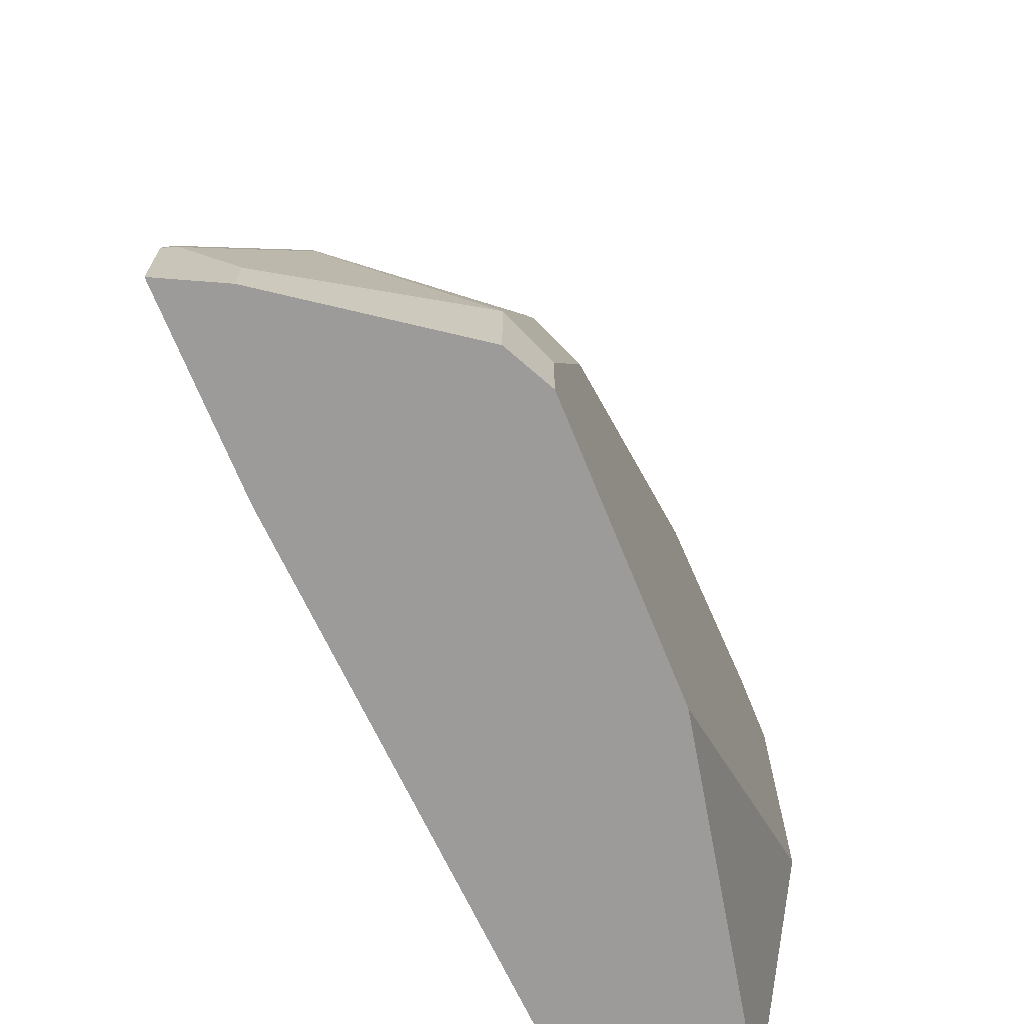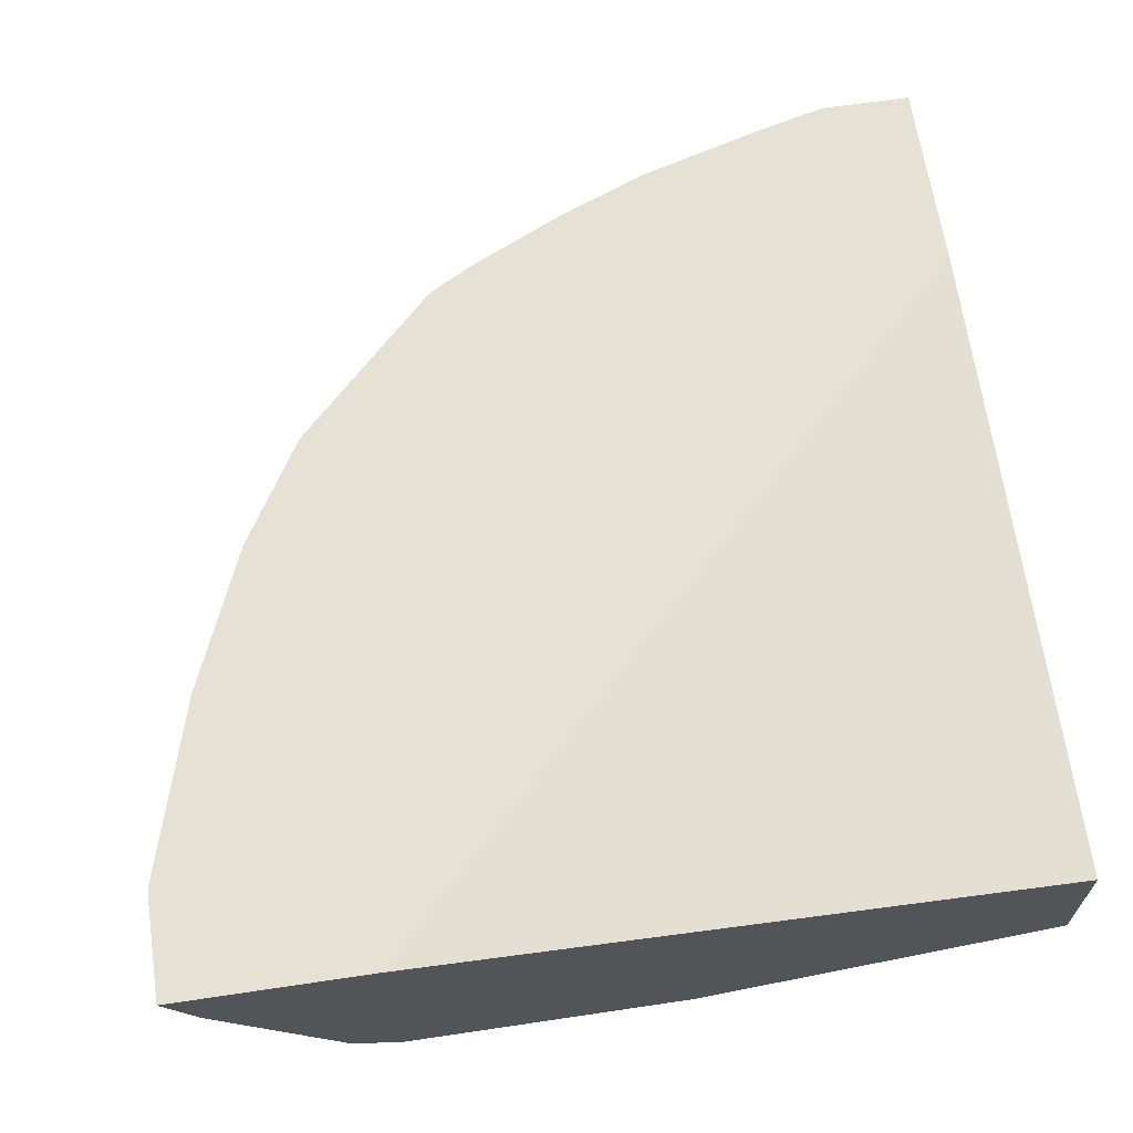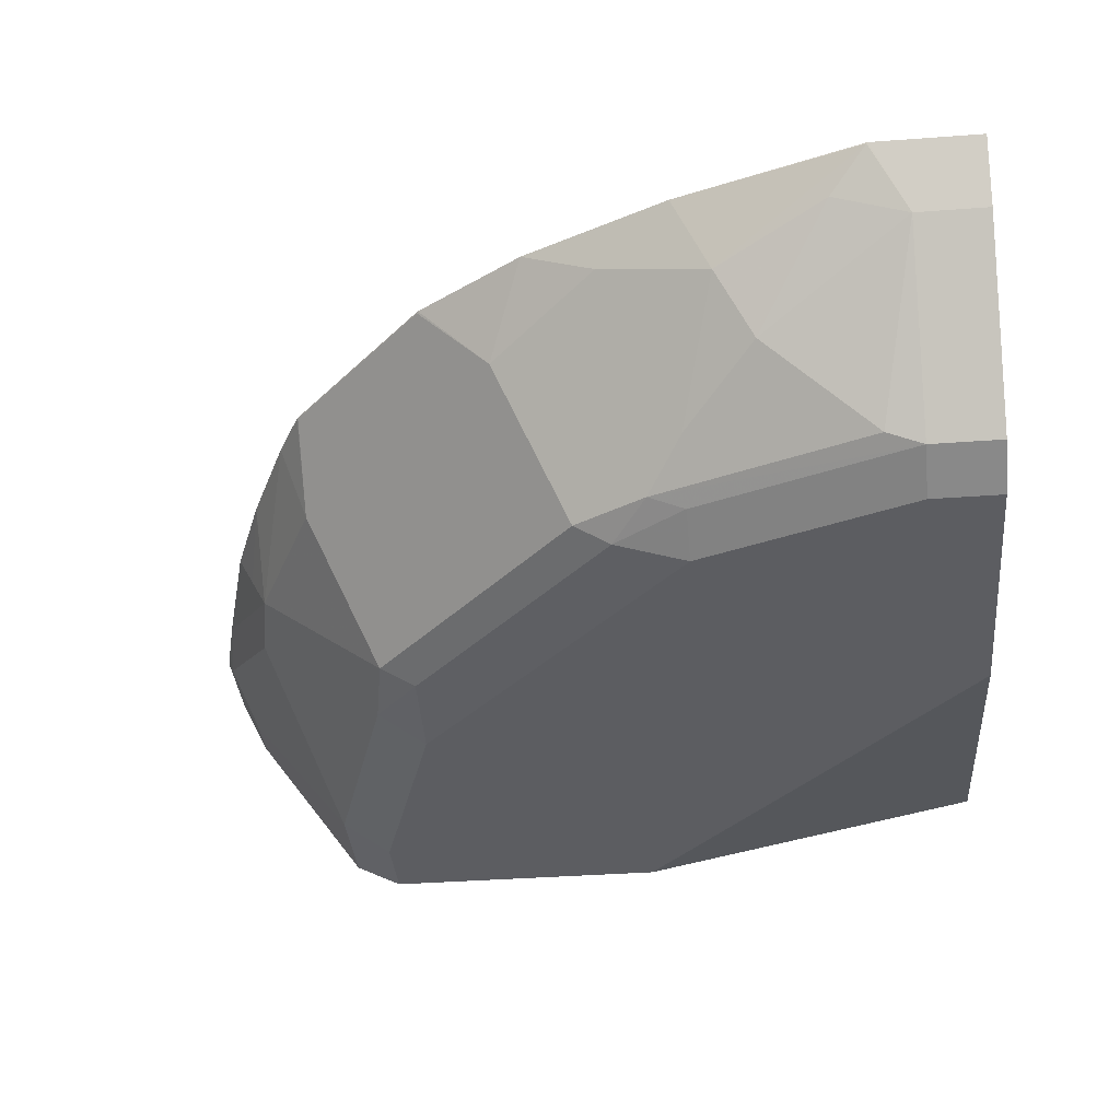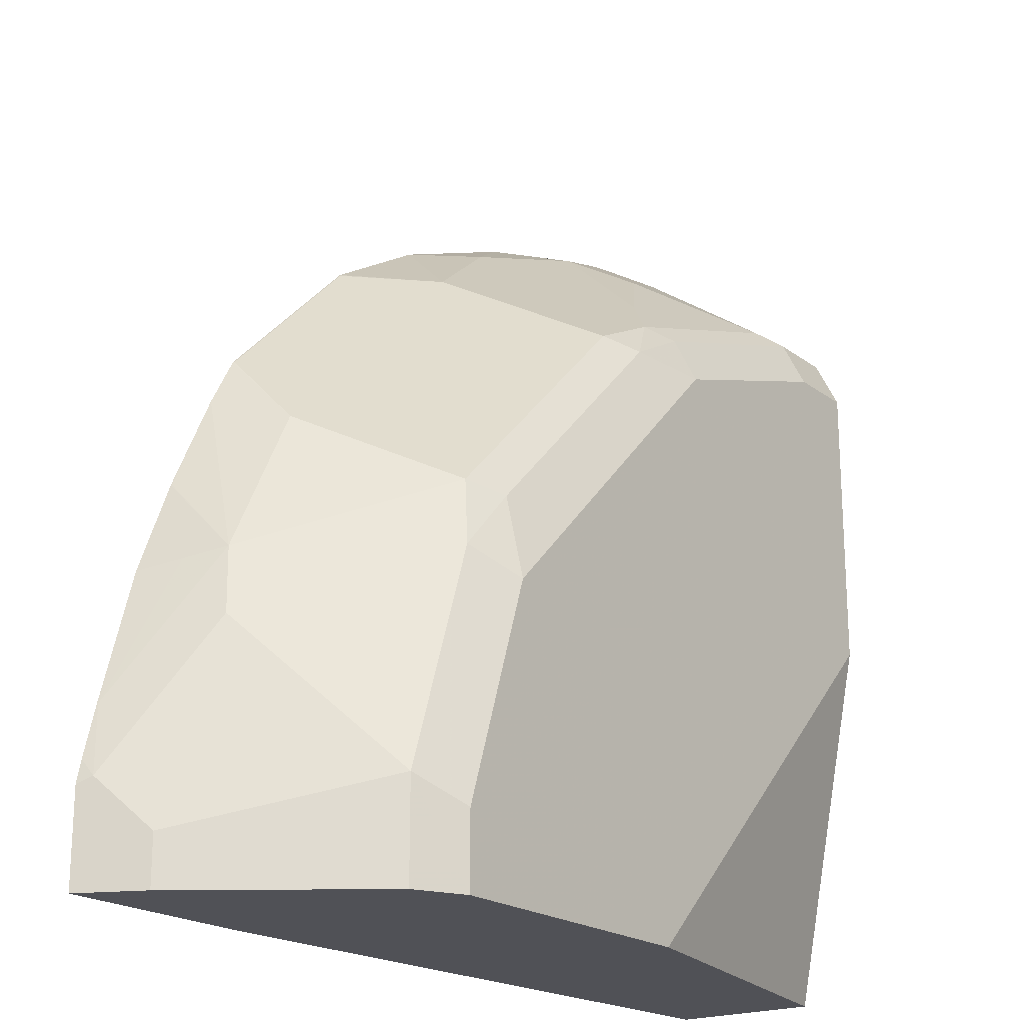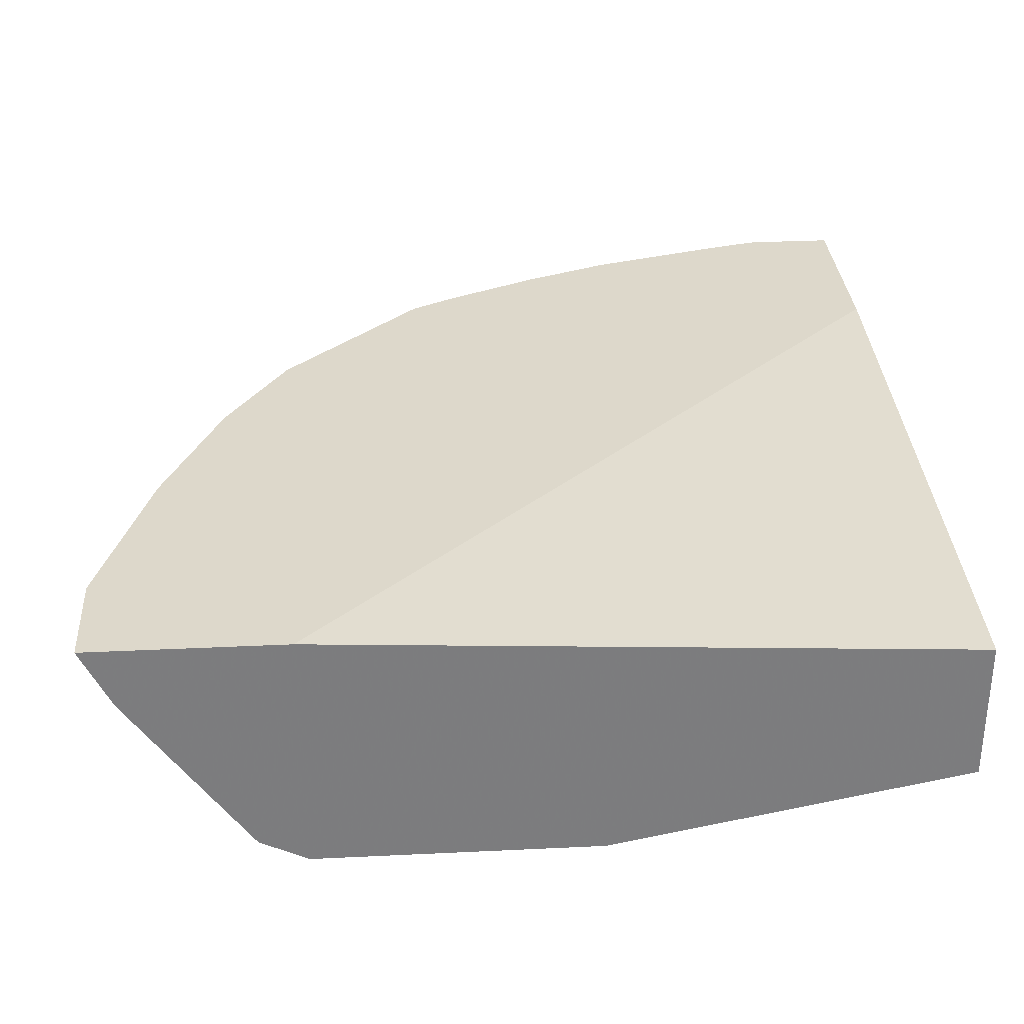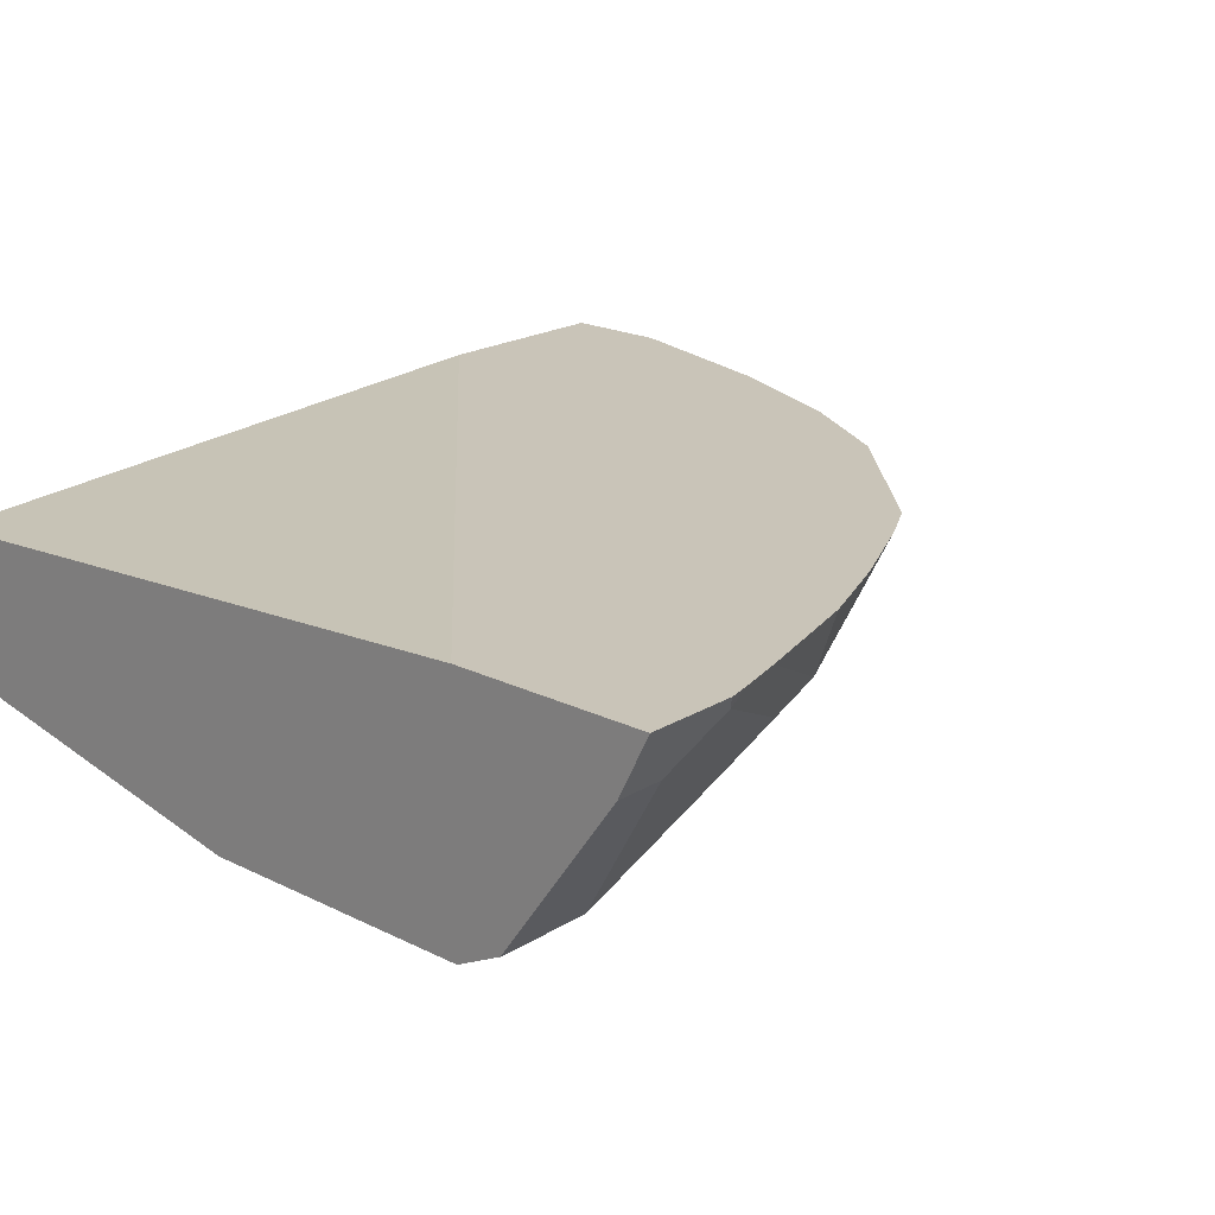
<metadata>
{"format":"obj","ext":"obj","renderer":"f3d","projection":"perspective","resolution":1024,"background":"white","views":[{"elev":-69.8,"azim":-67.9,"up":"+Z"},{"elev":64.9,"azim":81.5,"up":"+Y"},{"elev":-37.1,"azim":5.5,"up":"+Y"},{"elev":-20.4,"azim":-53.0,"up":"+Z"},{"elev":31.4,"azim":86.1,"up":"+Y"},{"elev":20.2,"azim":-137.9,"up":"+Y"}]}
</metadata>
<code>
v -0.0006169 -0.671 0.4049
v -0.05115 -0.671 0.4049
v -0.0006169 -0.6772 0.4017
v -0.0006169 -0.671 0.3109
v -0.05167 -0.6715 0.4046
v -0.03445 -0.7002 0.3902
v -0.03445 -0.6772 0.4017
v -0.1377 -0.671 0.3791
v -0.0006169 -0.7002 0.3902
v -0.0006169 -0.6887 -0.0001846
v -0.3106 -0.671 -0.0001846
v -0.06888 -0.6887 0.3917
v -0.1205 -0.7059 0.3702
v -0.1033 -0.7346 0.3558
v -0.05167 -0.7748 0.3357
v -0.03445 -0.7805 0.3329
v -0.2066 -0.671 0.3502
v -0.1722 -0.6887 0.3572
v -0.0006169 -0.7805 0.3329
v -0.0006169 -0.7575 -0.0001846
v -0.4049 -0.671 -0.0001846
v -0.155 -0.7748 0.3013
v -0.1377 -0.7575 0.3228
v -0.1377 -0.7805 0.2984
v -0.03445 -0.792 0.3099
v -0.2577 -0.671 0.3193
v -0.2238 -0.7059 0.3185
v -0.1894 -0.7059 0.3357
v -0.0006169 -0.792 0.3099
v -0.1722 -0.792 -0.0001846
v -0.0006169 -0.792 0.1722
v -0.4017 -0.6772 -0.0001846
v -0.4049 -0.671 0.04279
v -0.1894 -0.7748 0.284
v -0.1722 -0.7834 0.2798
v -0.1377 -0.792 0.2754
v -0.2582 -0.6715 0.3185
v -0.3266 -0.671 0.2504
v -0.2927 -0.7748 0.1808
v -0.3099 -0.792 -0.0001846
v -0.3903 -0.7002 -0.0001846
v -0.4017 -0.6772 0.04593
v -0.4025 -0.671 0.05334
v -0.2754 -0.7834 0.1765
v -0.241 -0.792 0.1722
v -0.1722 -0.792 0.241
v -0.3271 -0.6715 0.2496
v -0.3276 -0.671 0.2494
v -0.3271 -0.7059 0.2152
v -0.3615 -0.7059 0.1464
v -0.2984 -0.7805 0.1492
v -0.3101 -0.7919 -0.0001846
v -0.3099 -0.792 0.03447
v -0.3328 -0.7805 -0.0001846
v -0.3903 -0.7002 0.02297
v -0.3328 -0.7805 0.04593
v -0.3673 -0.7116 0.1148
v -0.396 -0.6715 0.07748
v -0.3962 -0.671 0.07737
v -0.2754 -0.792 0.1377
v -0.3402 -0.671 0.2264
v -0.3701 -0.6887 0.1421
v -0.3615 -0.6715 0.1808
v -0.3618 -0.671 0.1807
v -0.379 -0.671 0.1376
f 34 39 35
f 27 39 34
f 32 55 42
f 32 41 55
f 33 42 43
f 35 39 44
f 21 42 33
f 35 45 46
f 35 46 36
f 37 38 47
f 27 37 39
f 38 48 47
f 35 44 45
f 26 38 37
f 22 34 35
f 25 31 29
f 25 30 31
f 25 40 30
f 25 53 40
f 25 60 53
f 25 45 60
f 25 46 45
f 25 36 46
f 24 35 36
f 22 35 24
f 22 27 34
f 22 28 27
f 39 47 49
f 26 37 27
f 39 49 50
f 52 56 54
f 39 51 44
f 21 32 42
f 62 64 65
f 61 64 63
f 58 65 59
f 58 62 65
f 52 53 56
f 51 53 60
f 51 56 53
f 50 64 62
f 50 63 64
f 50 61 63
f 50 56 51
f 50 57 56
f 39 50 51
f 50 62 58
f 48 61 49
f 47 48 49
f 44 60 45
f 44 51 60
f 43 58 59
f 42 58 43
f 42 50 58
f 42 57 50
f 42 56 57
f 42 55 56
f 41 56 55
f 41 54 56
f 40 53 52
f 49 61 50
f 20 31 30
f 37 47 39
f 18 27 28
f 4 10 11
f 3 6 9
f 3 7 6
f 2 8 5
f 2 6 7
f 2 5 6
f 1 8 2
f 1 17 8
f 1 26 17
f 1 38 26
f 1 48 38
f 1 61 48
f 1 64 61
f 1 65 64
f 1 59 65
f 1 43 59
f 1 33 43
f 1 21 33
f 1 11 21
f 1 4 11
f 1 10 4
f 1 20 10
f 1 31 20
f 1 29 31
f 1 19 29
f 1 3 9
f 1 7 3
f 1 2 7
f 18 28 22
f 5 12 6
f 5 8 13
f 1 9 19
f 6 12 14
f 5 13 12
f 17 27 18
f 17 26 27
f 16 25 29
f 16 36 25
f 16 24 36
f 16 22 24
f 15 22 16
f 14 22 15
f 14 23 22
f 13 23 14
f 13 22 23
f 13 18 22
f 12 13 14
f 16 29 19
f 10 32 21
f 10 21 11
f 6 15 16
f 6 16 19
f 6 19 9
f 6 14 15
f 8 18 13
f 8 17 18
f 10 30 40
f 10 40 52
f 10 52 54
f 10 54 41
f 10 41 32
f 10 20 30

</code>
